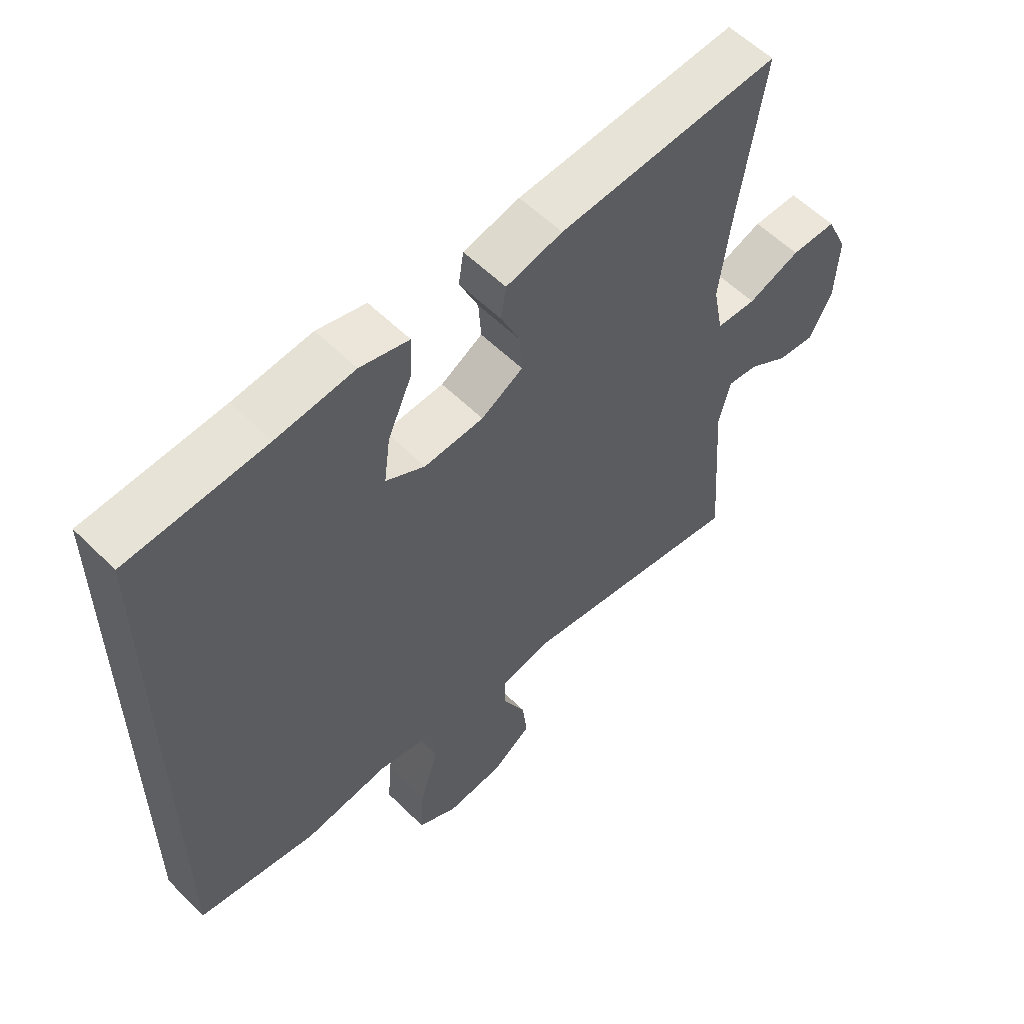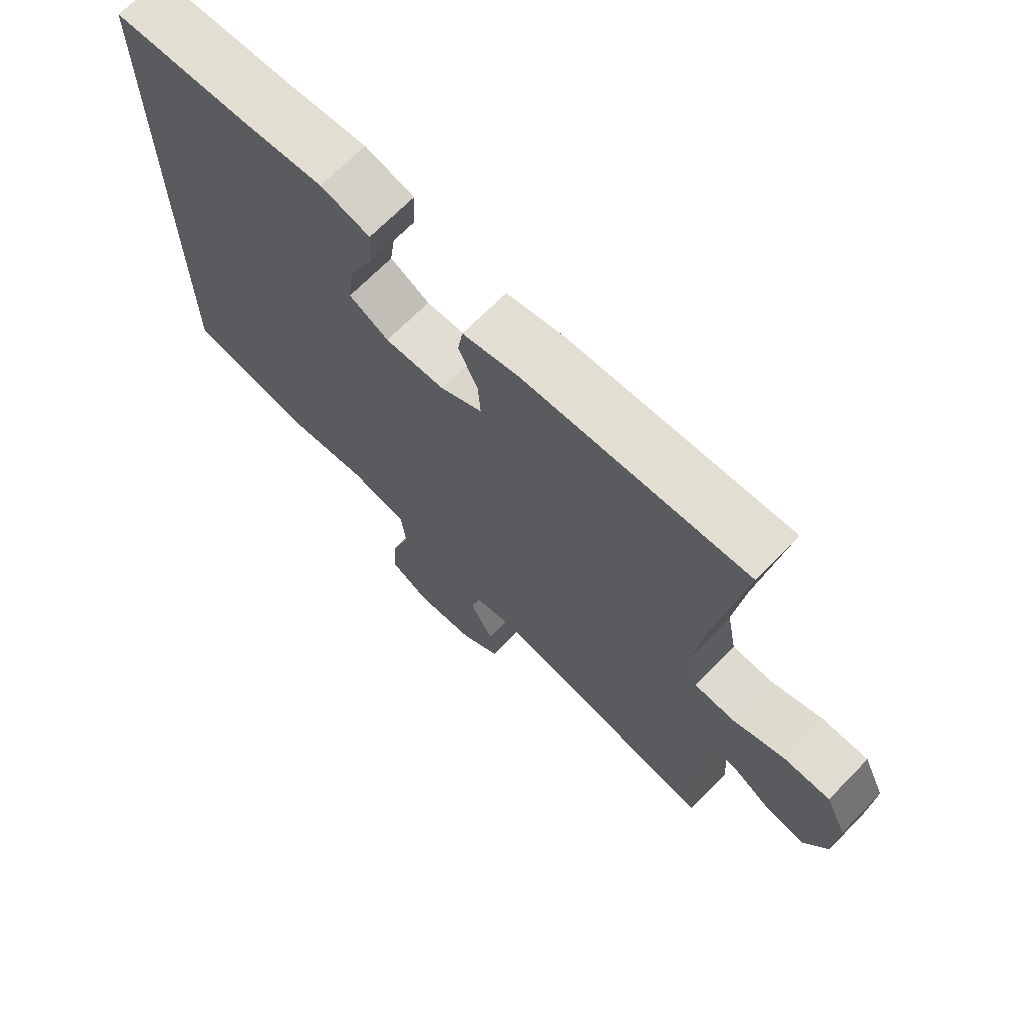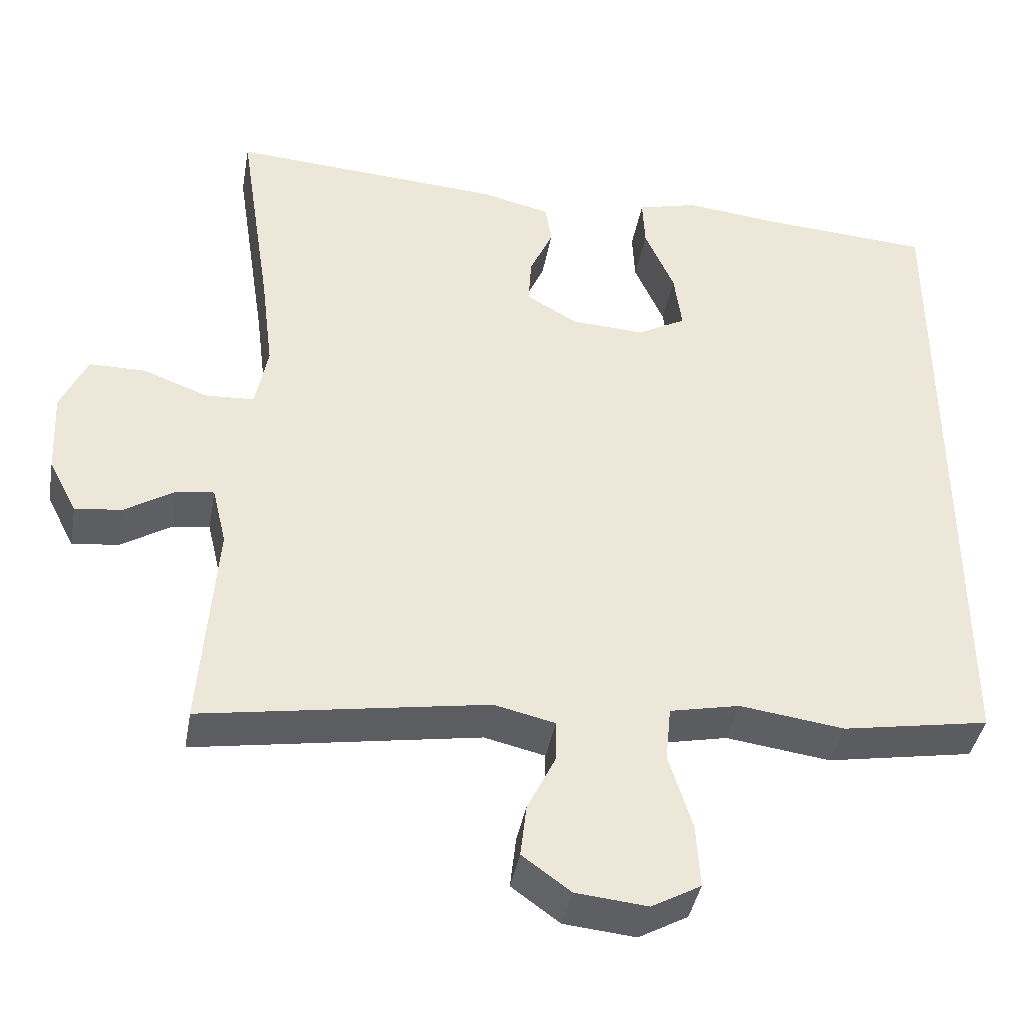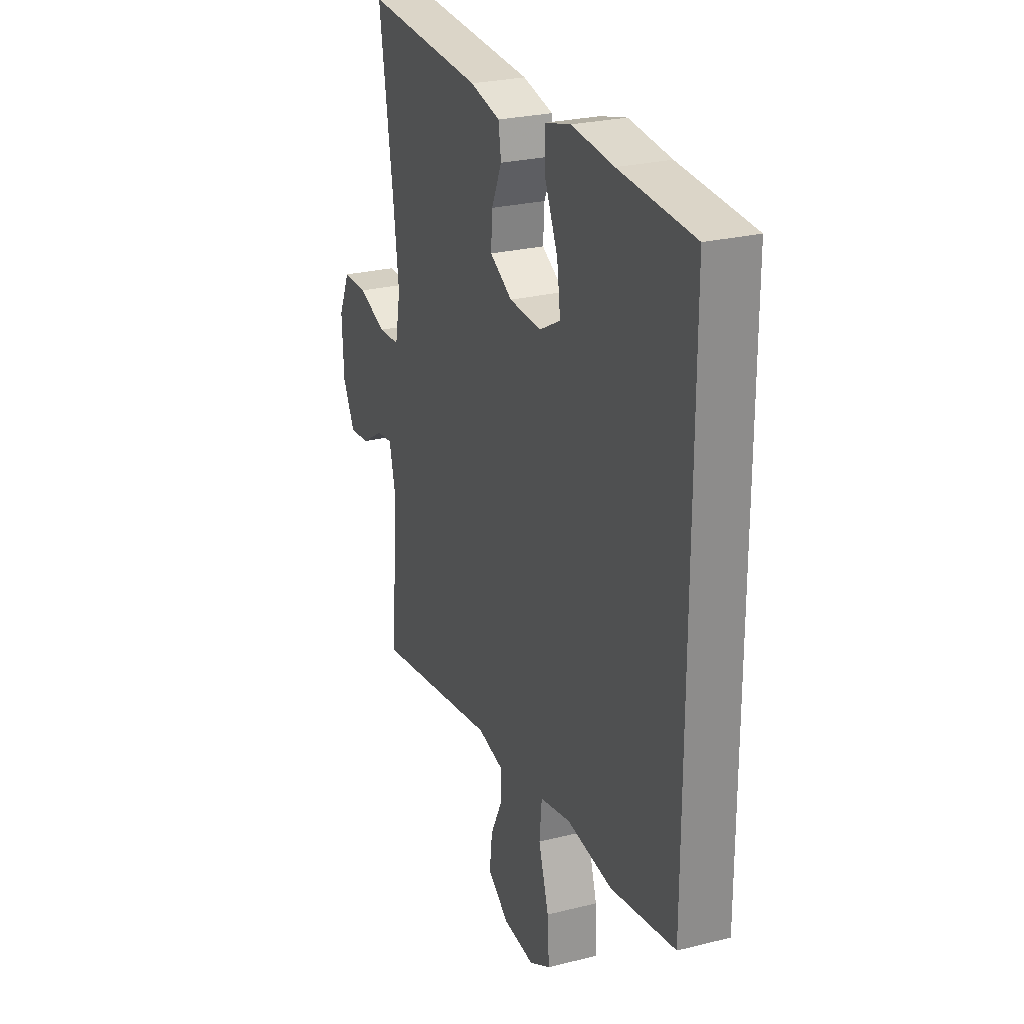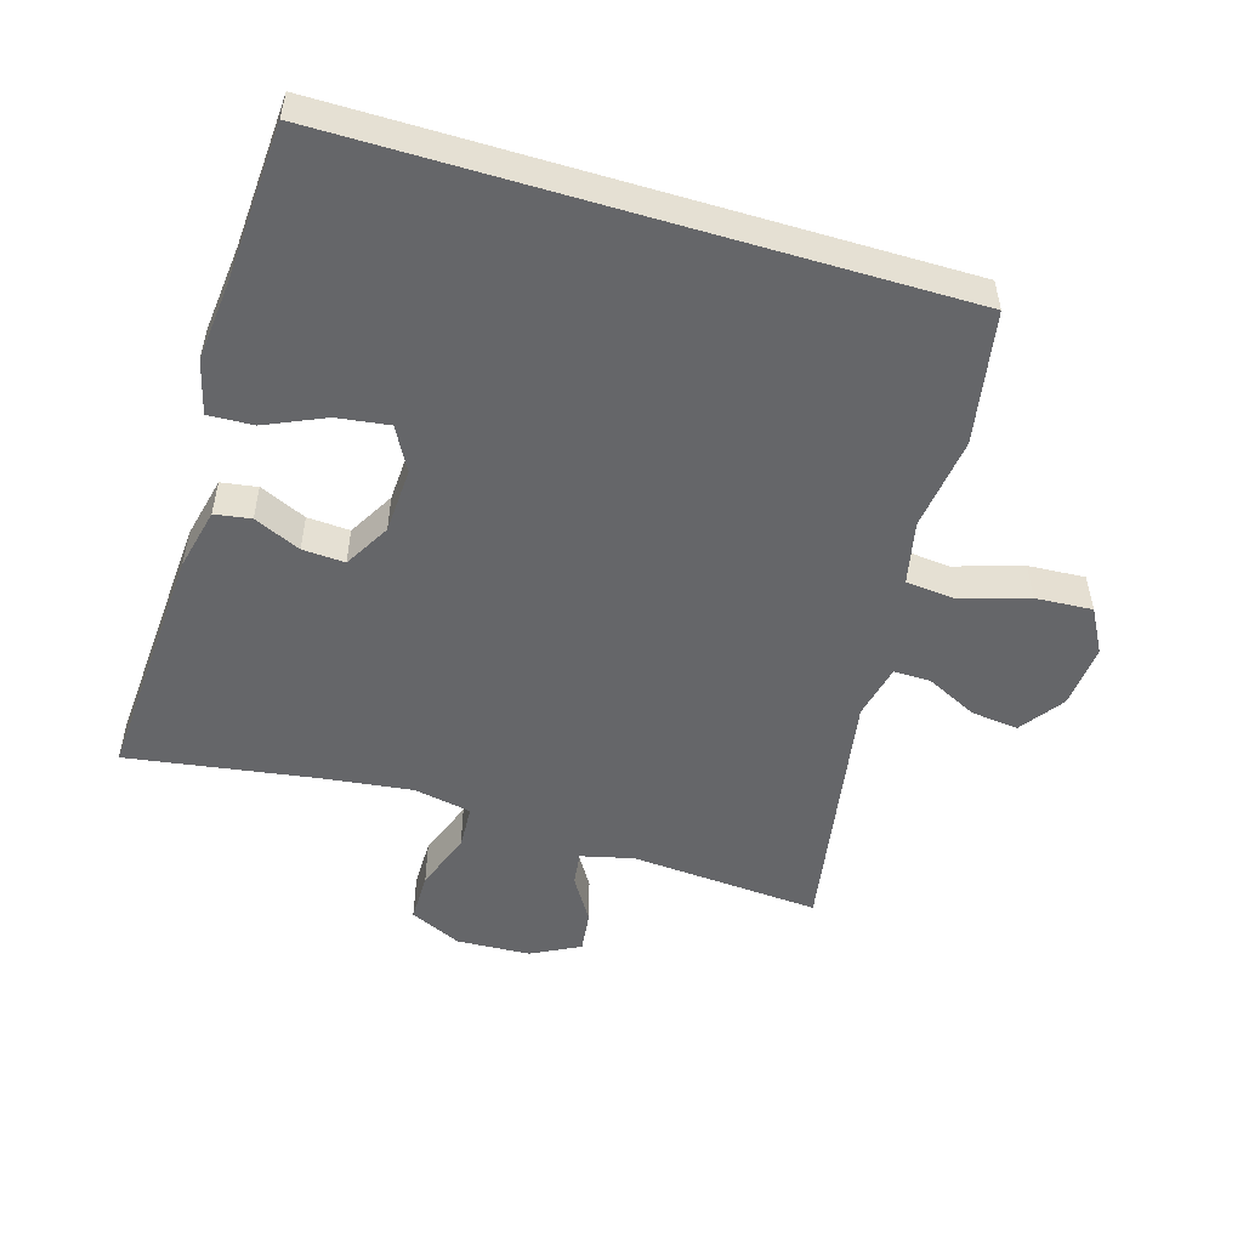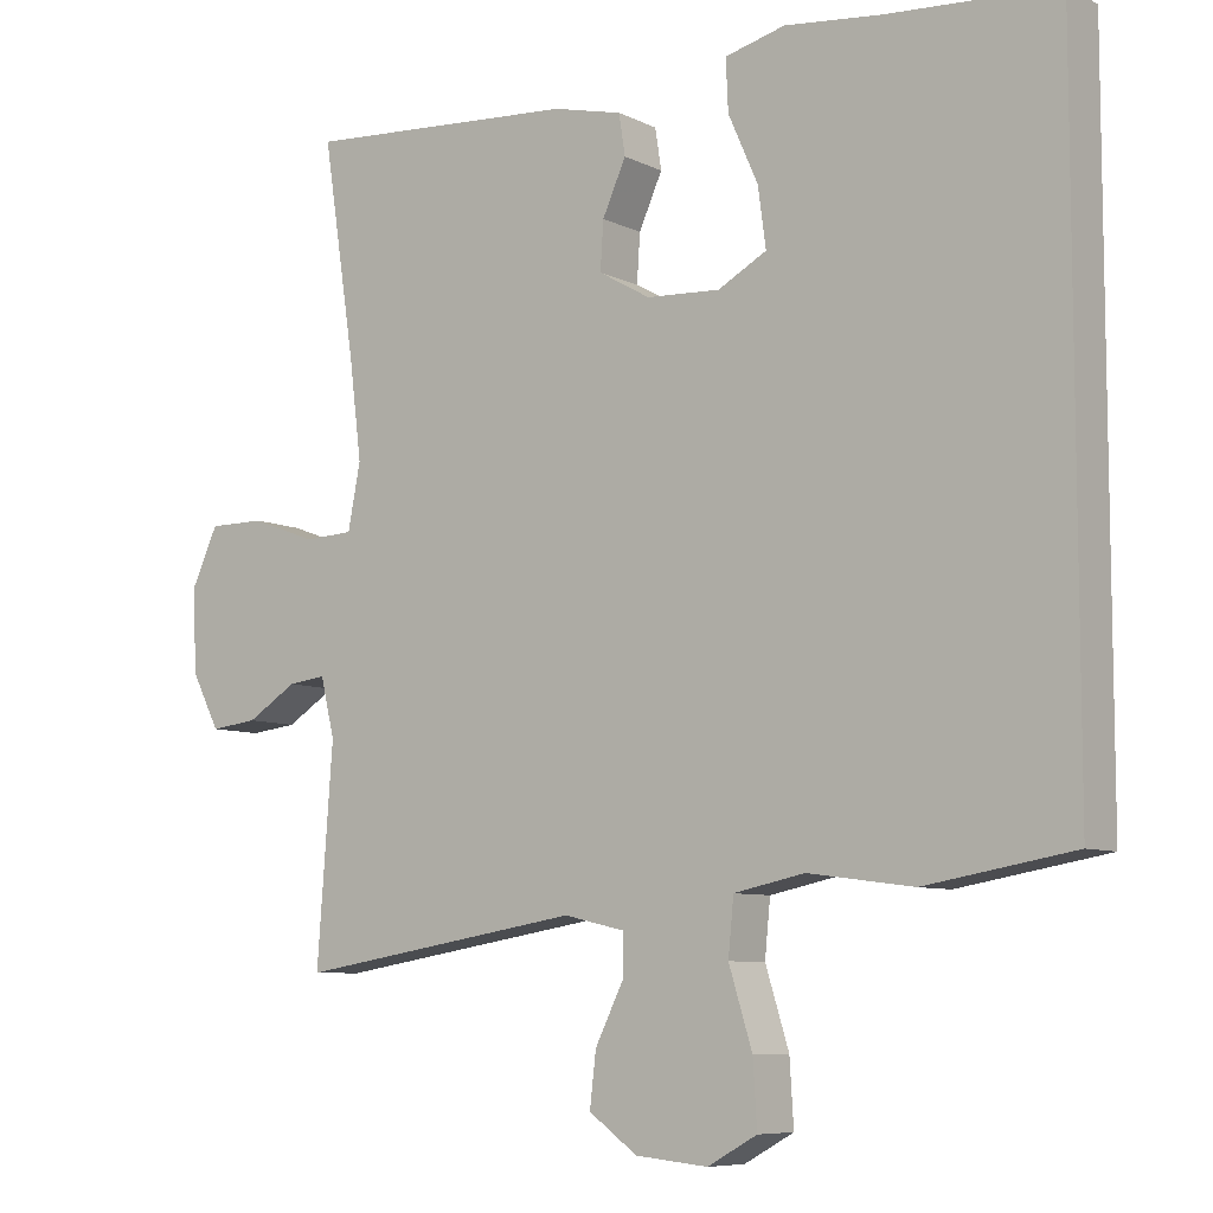
<metadata>
{"format":"obj","ext":"obj","renderer":"f3d","projection":"perspective","resolution":1024,"background":"white","views":[{"elev":57.1,"azim":135.7,"up":"+Z"},{"elev":69.4,"azim":-135.6,"up":"+Z"},{"elev":-40.5,"azim":-10.1,"up":"+Z"},{"elev":25.8,"azim":68.2,"up":"+Z"},{"elev":-51.9,"azim":73.4,"up":"+Y"},{"elev":-7.7,"azim":36.5,"up":"+Z"}]}
</metadata>
<code>
v 0.5 0.07 -0.387
v 0.311 0.07 -0.42
v 0.177 0.07 -0.402
v 0.087 0.07 -0.421
v 0.08 0.07 -0.492
v 0.11 0.07 -0.589
v 0.115 0.07 -0.671
v 0.052 0.07 -0.706
v -0.04 0.07 -0.697
v -0.102 0.07 -0.652
v -0.094 0.07 -0.584
v -0.058 0.07 -0.511
v -0.057 0.07 -0.458
v -0.135 0.07 -0.44
v -0.5 0.07 -0.5
v -0.48 0.07 -0.227
v -0.498 0.07 -0.152
v -0.546 0.07 -0.158
v -0.61 0.07 -0.198
v -0.67 0.07 -0.205
v -0.706 0.07 -0.135
v -0.711 0.07 -0.029
v -0.677 0.07 0.045
v -0.605 0.07 0.045
v -0.522 0.07 0.014
v -0.459 0.07 0.017
v -0.443 0.07 0.1
v -0.459 0.07 0.229
v -0.5 0.07 0.5
v -0.151 0.07 0.477
v -0.062 0.07 0.456
v -0.054 0.07 0.404
v -0.084 0.07 0.337
v -0.088 0.07 0.276
v -0.022 0.07 0.238
v 0.072 0.07 0.233
v 0.134 0.07 0.267
v 0.124 0.07 0.342
v 0.086 0.07 0.428
v 0.083 0.07 0.493
v 0.16 0.07 0.513
v 0.283 0.07 0.5
v 0.5 0.07 0.486
v 0.5 0 -0.387
v 0.311 0 -0.42
v 0.177 0 -0.402
v 0.087 0 -0.421
v 0.08 0 -0.492
v 0.11 0 -0.589
v 0.115 0 -0.671
v 0.052 0 -0.706
v -0.04 0 -0.697
v -0.102 0 -0.652
v -0.094 0 -0.584
v -0.058 0 -0.511
v -0.057 0 -0.458
v -0.135 0 -0.44
v -0.5 0 -0.5
v -0.48 0 -0.227
v -0.498 0 -0.152
v -0.546 0 -0.158
v -0.61 0 -0.198
v -0.67 0 -0.205
v -0.706 0 -0.135
v -0.711 0 -0.029
v -0.677 0 0.045
v -0.605 0 0.045
v -0.522 0 0.014
v -0.459 0 0.017
v -0.443 0 0.1
v -0.459 0 0.229
v -0.5 0 0.5
v -0.151 0 0.477
v -0.062 0 0.456
v -0.054 0 0.404
v -0.084 0 0.337
v -0.088 0 0.276
v -0.022 0 0.238
v 0.072 0 0.233
v 0.134 0 0.267
v 0.124 0 0.342
v 0.086 0 0.428
v 0.083 0 0.493
v 0.16 0 0.513
v 0.283 0 0.5
v 0.5 0 0.486
f 42 43 1 2
f 41 42 2 3
f 38 39 40 41
f 37 38 41
f 37 41 3 4
f 36 37 4 5
f 35 36 5
f 34 35 5
f 30 31 32 33
f 28 29 30 33
f 27 28 33 34
f 26 27 34 5
f 22 23 24 25
f 18 19 20 21
f 17 18 21 22
f 14 15 16
f 13 14 16 17
f 9 10 11 12
f 9 12 13
f 8 9 13
f 7 8 13
f 6 7 13
f 5 6 13
f 26 5 13 17
f 17 22 25 26
f 45 44 86 85
f 46 45 85 84
f 84 83 82 81
f 84 81 80
f 47 46 84 80
f 48 47 80 79
f 48 79 78
f 48 78 77
f 76 75 74 73
f 76 73 72 71
f 77 76 71 70
f 48 77 70 69
f 68 67 66 65
f 64 63 62 61
f 65 64 61 60
f 59 58 57
f 60 59 57 56
f 55 54 53 52
f 56 55 52
f 56 52 51
f 56 51 50
f 56 50 49
f 56 49 48
f 60 56 48 69
f 69 68 65 60
f 1 44 45 2
f 2 45 46 3
f 3 46 47 4
f 4 47 48 5
f 5 48 49 6
f 6 49 50 7
f 7 50 51 8
f 8 51 52 9
f 9 52 53 10
f 10 53 54 11
f 11 54 55 12
f 12 55 56 13
f 13 56 57 14
f 14 57 58 15
f 15 58 59 16
f 16 59 60 17
f 17 60 61 18
f 18 61 62 19
f 19 62 63 20
f 20 63 64 21
f 21 64 65 22
f 22 65 66 23
f 23 66 67 24
f 24 67 68 25
f 25 68 69 26
f 26 69 70 27
f 27 70 71 28
f 28 71 72 29
f 29 72 73 30
f 30 73 74 31
f 31 74 75 32
f 32 75 76 33
f 33 76 77 34
f 34 77 78 35
f 35 78 79 36
f 36 79 80 37
f 37 80 81 38
f 38 81 82 39
f 39 82 83 40
f 40 83 84 41
f 41 84 85 42
f 42 85 86 43
f 43 86 44 1

</code>
